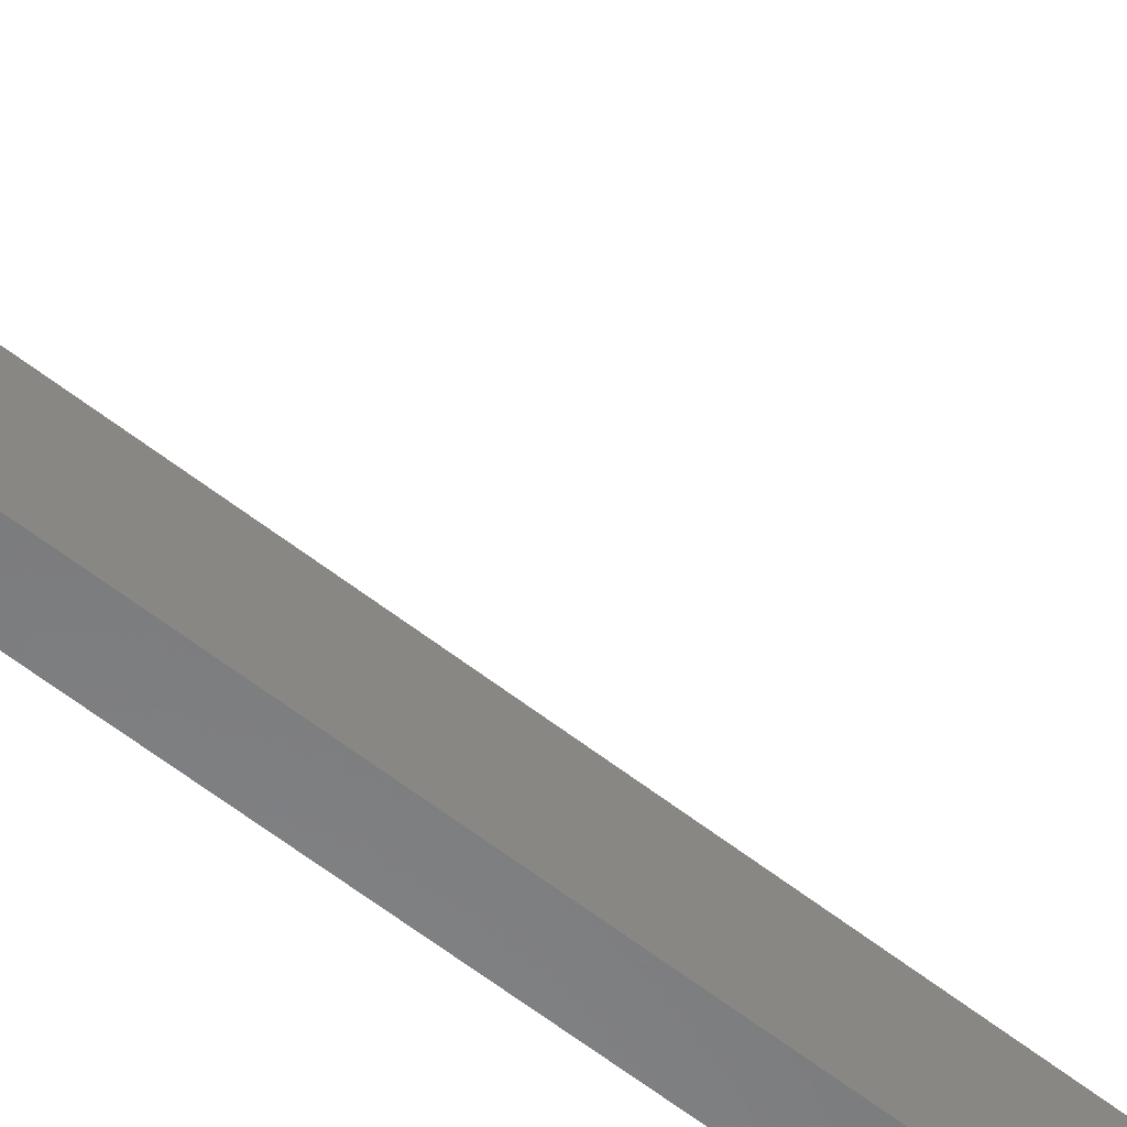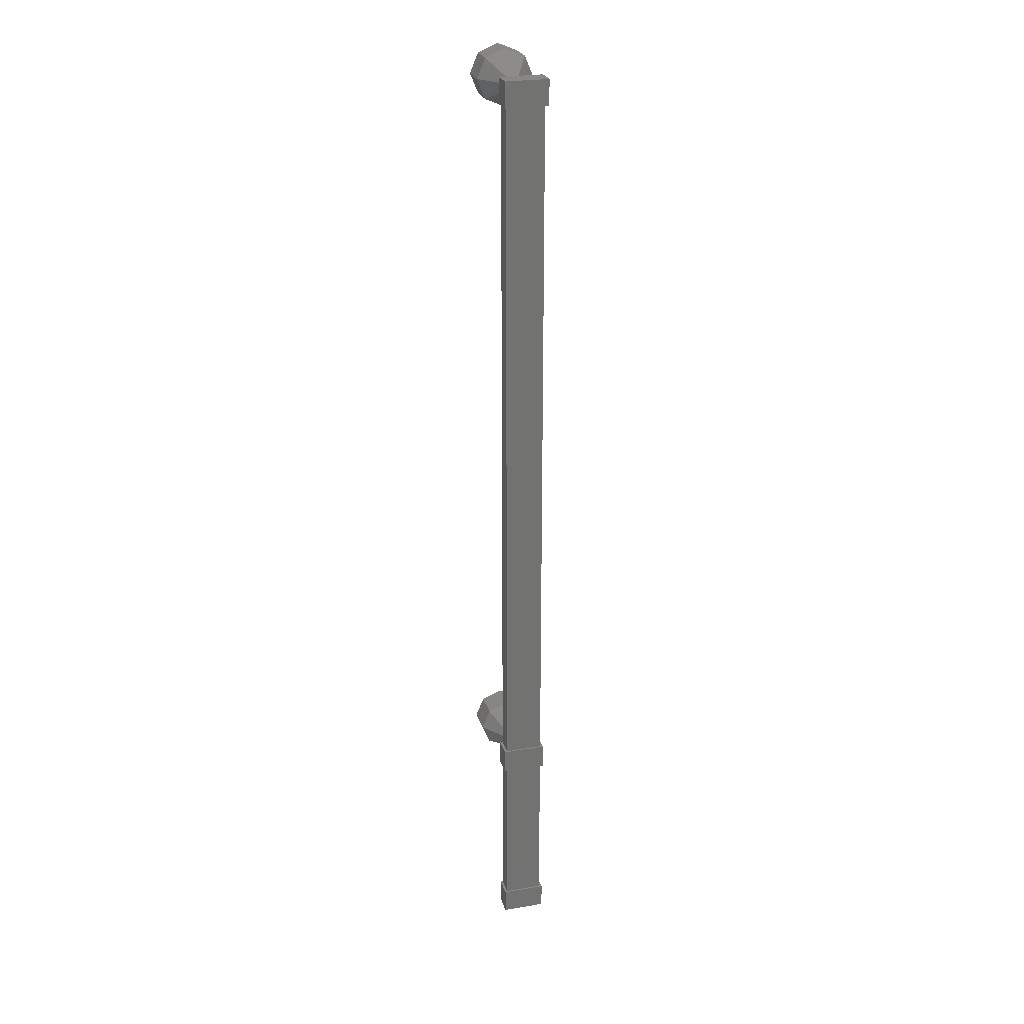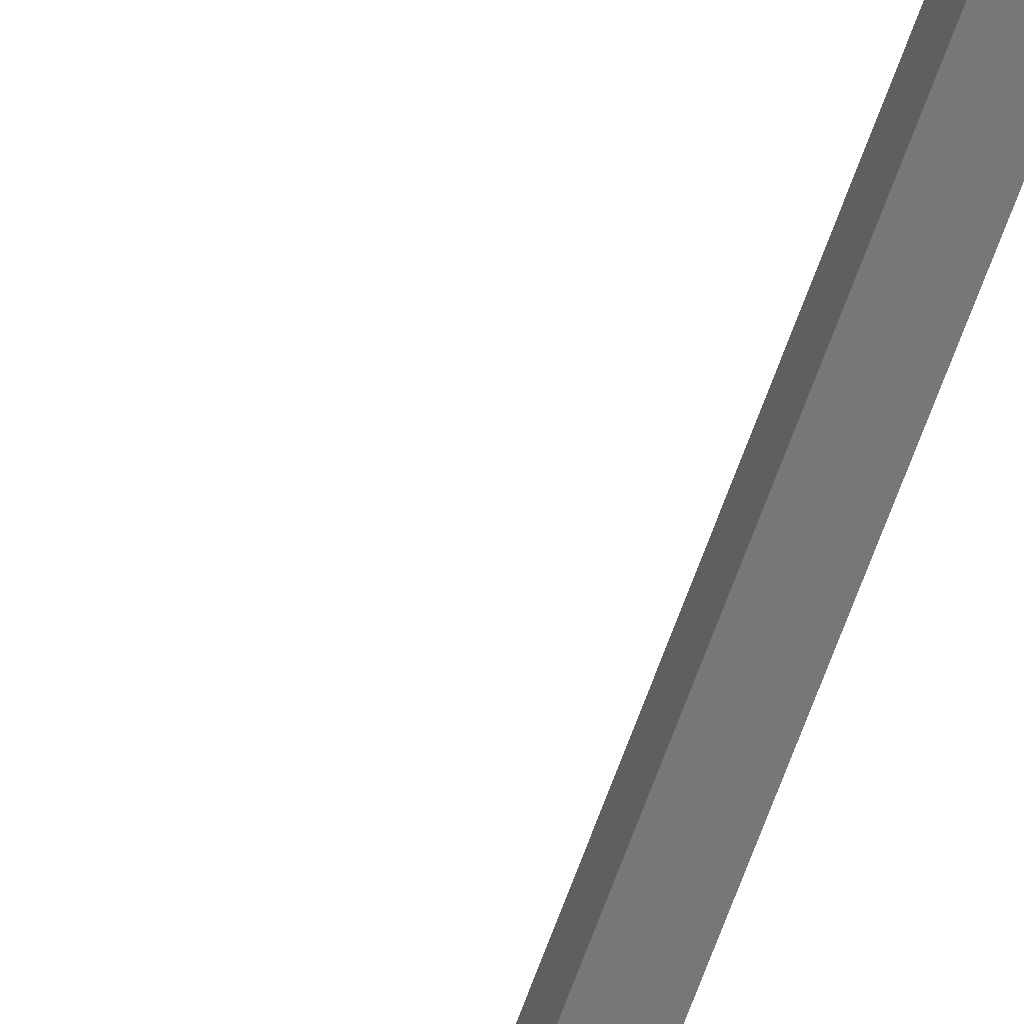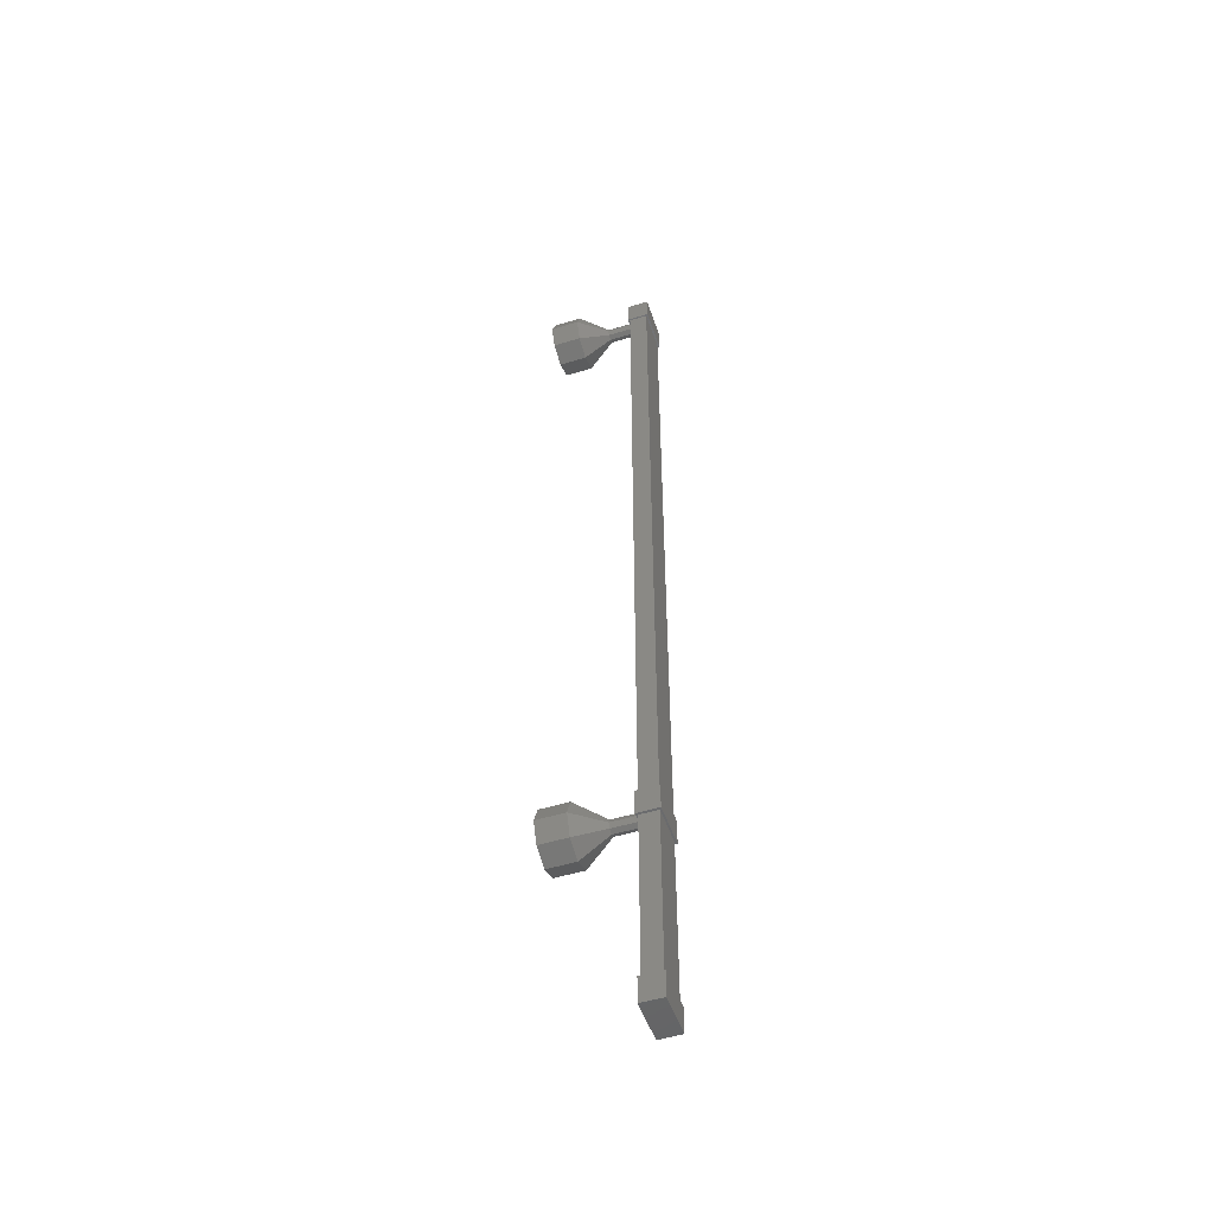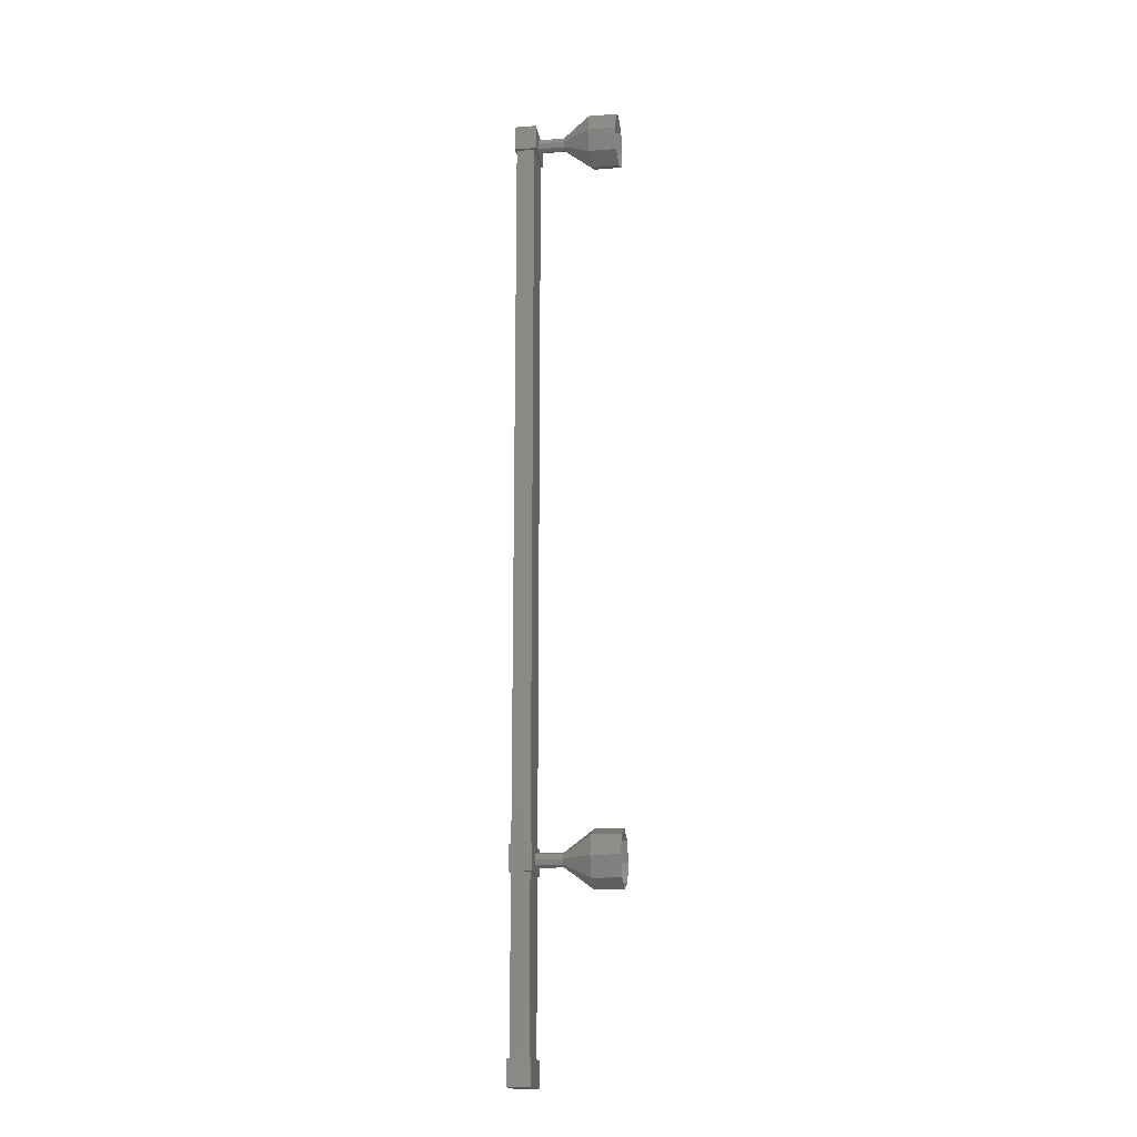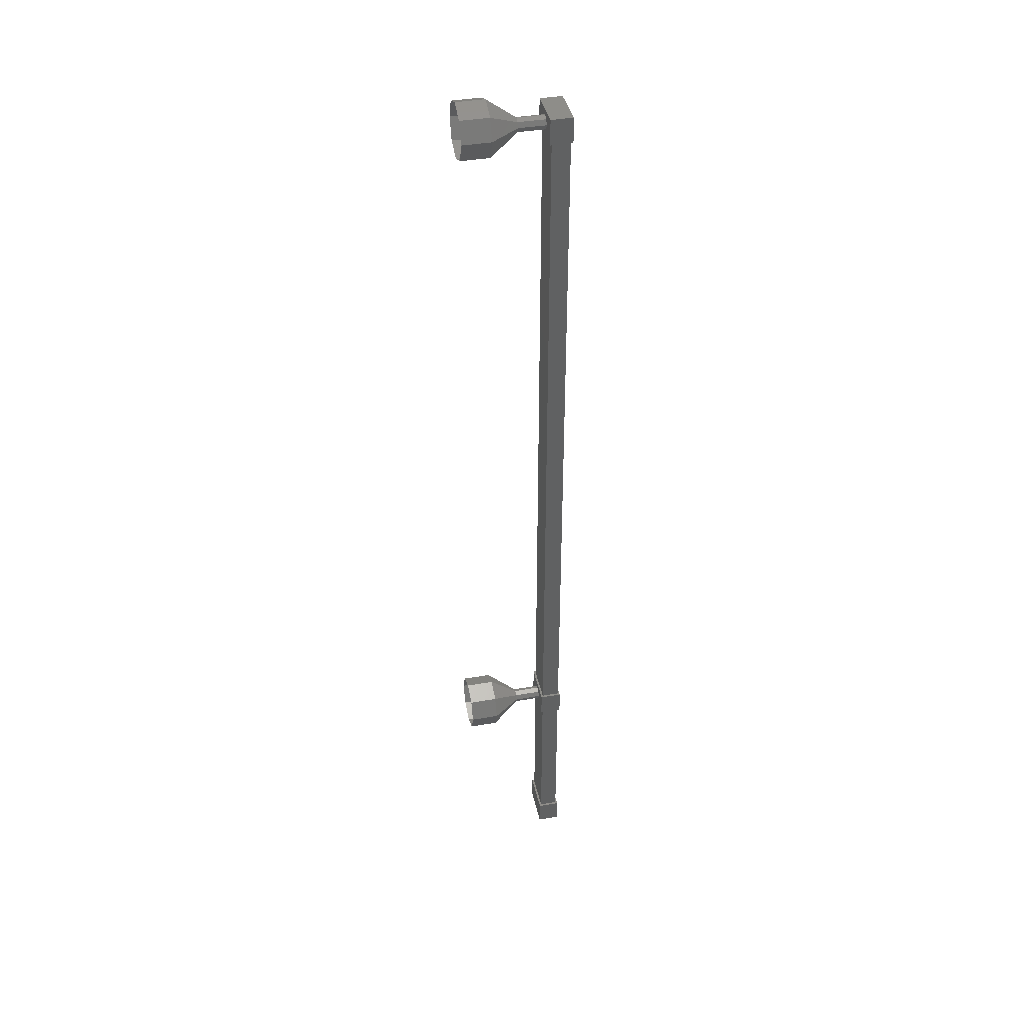
<metadata>
{"format":"stl","ext":"stl","renderer":"f3d","projection":"perspective","resolution":1024,"background":"white","views":[{"elev":-55.3,"azim":-130.0,"up":"+Z"},{"elev":25.4,"azim":74.2,"up":"+Y"},{"elev":-69.6,"azim":-20.2,"up":"+Z"},{"elev":-50.7,"azim":18.2,"up":"+Y"},{"elev":-16.7,"azim":-171.4,"up":"+Y"},{"elev":39.9,"azim":-12.4,"up":"+Y"}]}
</metadata>
<code>
# stl→obj: 107 verts, 142 faces
v 54.35 1503 27.63
v 54.35 1506 27.63
v 54.34 1503 28.63
v 54.34 1506 28.63
v 54.38 1508 28.92
v 54.39 1508 27.38
v 54.38 1509 28.92
v 54.39 1509 27.38
v 53.62 1509 27.37
v 53.62 1508 27.37
v 53.61 1508 28.91
v 53.61 1509 28.91
v 53.62 1535 28.89
v 54.39 1535 28.89
v 54.39 1535 27.35
v 54.39 1534 27.35
v 53.62 1535 27.35
v 53.62 1534 27.35
v 53.62 1534 28.89
v 54.39 1534 28.89
v 53.62 1501 27.37
v 54.39 1501 27.38
v 54.38 1501 28.92
v 54.38 1502 28.92
v 53.61 1501 28.91
v 53.61 1502 28.91
v 53.62 1502 27.37
v 54.39 1502 27.38
v 54.33 1501 27.47
v 53.69 1501 27.47
v 54.33 1534 27.47
v 53.69 1534 27.47
v 53.68 1501 28.83
v 53.68 1534 28.83
v 54.32 1534 28.83
v 54.32 1501 28.83
v 51.67 1507 28.12
v 50.67 1507 28.12
v 51.68 1507 27.41
v 50.68 1507 27.41
v 51.68 1508 27.12
v 50.68 1508 27.12
v 51.68 1509 27.41
v 50.68 1509 27.41
v 51.67 1509 28.12
v 50.67 1509 28.12
v 51.67 1509 28.83
v 50.67 1509 28.82
v 51.67 1508 29.12
v 50.67 1508 29.12
v 51.67 1507 28.83
v 50.67 1507 28.82
v 52.67 1508 28.12
v 52.67 1508 27.95
v 52.67 1508 27.87
v 52.67 1508 28.3
v 52.67 1508 28.37
v 53.66 1534 28.13
v 52.66 1534 28.12
v 53.66 1534 27.95
v 52.66 1534 27.95
v 53.66 1534 27.88
v 52.66 1534 27.87
v 53.66 1535 27.95
v 52.66 1535 27.95
v 53.66 1535 28.13
v 52.66 1535 28.12
v 53.66 1535 28.31
v 52.66 1535 28.3
v 53.66 1534 28.38
v 52.66 1534 28.37
v 53.66 1534 28.31
v 52.66 1534 28.3
v 51.67 1533 28.12
v 50.67 1533 28.12
v 51.68 1534 27.41
v 50.68 1534 27.41
v 51.68 1534 27.12
v 50.68 1534 27.12
v 51.68 1535 27.41
v 50.68 1535 27.41
v 51.67 1535 28.12
v 50.67 1535 28.12
v 51.67 1535 28.83
v 50.67 1535 28.82
v 51.67 1534 29.12
v 50.67 1534 29.12
v 51.67 1534 28.83
v 50.67 1534 28.82
v 52.67 1534 28.12
v 52.67 1534 27.95
v 52.67 1534 27.87
v 52.67 1535 27.95
v 52.67 1535 28.12
v 52.67 1535 28.3
v 52.67 1534 28.37
v 52.67 1534 28.3
v 52.66 1508 28.12
v 53.66 1508 28.13
v 52.66 1508 28.3
v 53.66 1508 28.31
v 52.66 1508 28.37
v 53.66 1508 28.38
v 52.66 1508 27.95
v 53.66 1508 27.95
v 52.66 1508 27.87
v 53.66 1508 27.88
f 1 2 3
f 3 2 4
f 5 6 7
f 7 6 8
f 8 9 7
f 6 9 8
f 10 9 6
f 6 5 10
f 10 5 11
f 11 5 7
f 7 12 11
f 9 12 7
f 10 12 9
f 13 14 15
f 15 14 16
f 16 17 15
f 18 17 16
f 13 17 18
f 18 19 13
f 13 19 14
f 14 19 20
f 20 16 14
f 19 16 20
f 18 16 19
f 21 22 23
f 23 22 24
f 24 25 23
f 26 25 24
f 21 25 26
f 26 27 21
f 21 27 22
f 22 27 28
f 28 24 22
f 27 24 28
f 26 24 27
f 13 15 17
f 21 23 25
f 12 10 11
f 29 30 31
f 31 30 32
f 30 33 32
f 32 33 34
f 35 36 31
f 31 36 29
f 34 33 35
f 35 33 36
f 37 38 39
f 39 38 40
f 40 41 39
f 42 41 40
f 43 41 42
f 42 44 43
f 43 44 45
f 45 44 46
f 46 47 45
f 48 47 46
f 49 47 48
f 48 50 49
f 49 50 51
f 51 50 52
f 52 37 51
f 38 37 52
f 53 37 54
f 54 37 39
f 39 55 54
f 41 55 39
f 54 55 41
f 41 43 54
f 54 43 53
f 53 43 45
f 45 56 53
f 47 56 45
f 57 56 47
f 47 49 57
f 57 49 56
f 56 49 51
f 51 53 56
f 37 53 51
f 58 59 60
f 60 59 61
f 61 62 60
f 63 62 61
f 64 62 63
f 63 65 64
f 64 65 66
f 66 65 67
f 67 68 66
f 69 68 67
f 70 68 69
f 69 71 70
f 70 71 72
f 72 71 73
f 73 58 72
f 59 58 73
f 74 75 76
f 76 75 77
f 77 78 76
f 79 78 77
f 80 78 79
f 79 81 80
f 80 81 82
f 82 81 83
f 83 84 82
f 85 84 83
f 86 84 85
f 85 87 86
f 86 87 88
f 88 87 89
f 89 74 88
f 75 74 89
f 90 74 91
f 91 74 76
f 76 92 91
f 78 92 76
f 93 92 78
f 78 80 93
f 93 80 94
f 94 80 82
f 82 95 94
f 84 95 82
f 96 95 84
f 84 86 96
f 96 86 97
f 97 86 88
f 88 90 97
f 74 90 88
f 98 99 100
f 100 99 101
f 101 102 100
f 103 102 101
f 100 102 103
f 103 101 100
f 100 101 98
f 98 101 99
f 99 104 98
f 105 104 99
f 106 104 105
f 105 107 106
f 106 107 104
f 104 107 105
f 105 98 104
f 99 98 105

</code>
